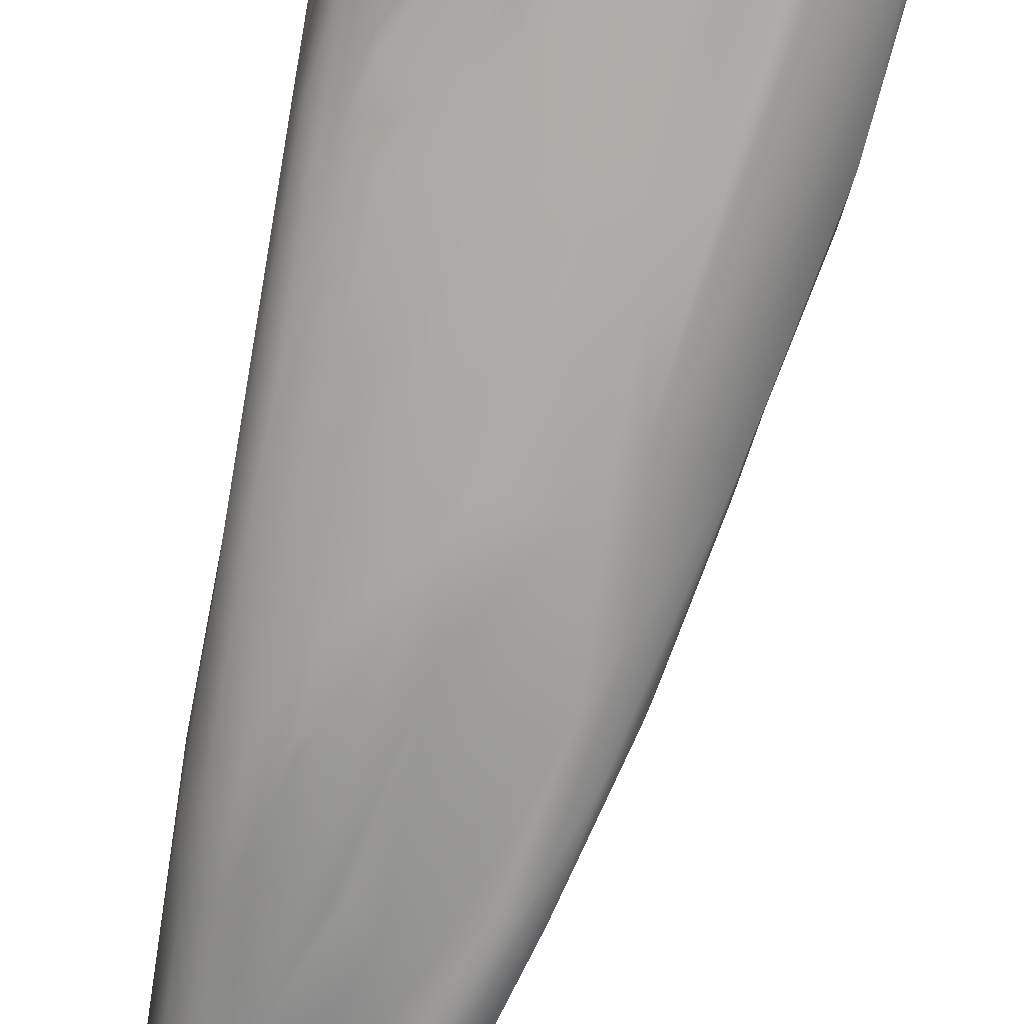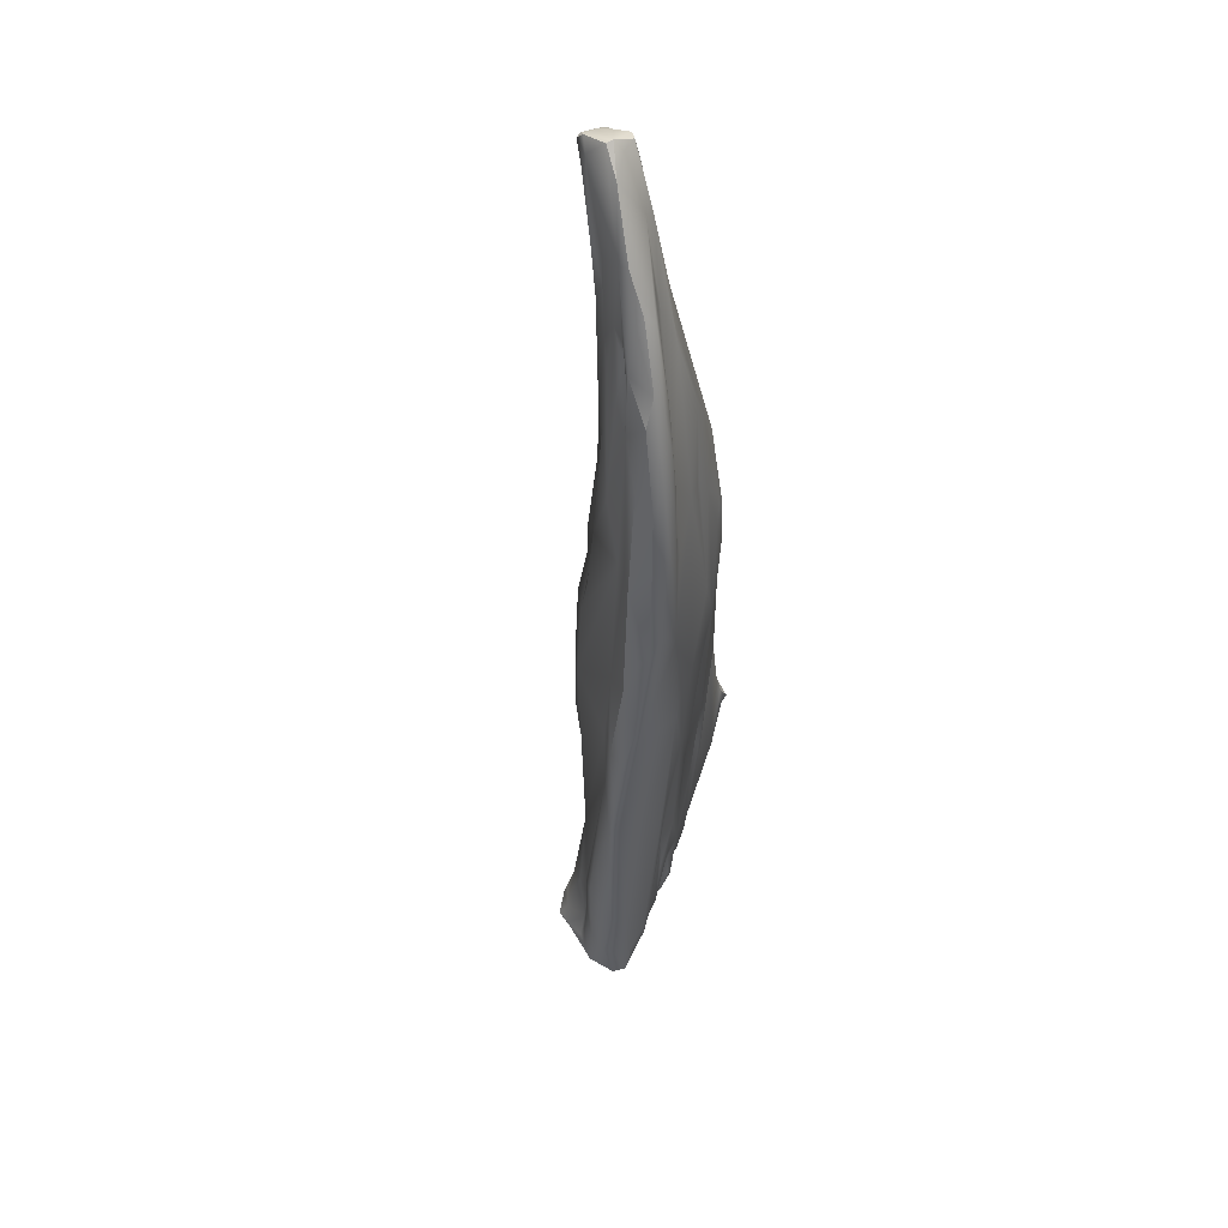
<metadata>
{"format":"obj","ext":"obj","renderer":"f3d","projection":"perspective","resolution":1024,"background":"white","views":[{"elev":-76.9,"azim":-8.8,"up":"+Z"},{"elev":61.1,"azim":111.7,"up":"+Y"}]}
</metadata>
<code>
v -14.91 -125.1 1434
v -14.82 -125.6 1434
v -15.26 -124.9 1435
v -15.28 -124.9 1435
v -15.21 -124.8 1435
v -15.01 -124.8 1436
v -14.88 -125 1436
v -14.7 -124.8 1436
v -15.05 -124.6 1435
v -15.07 -124.5 1435
v -14.82 -125 1434
v -14.8 -124.4 1434
v -14.95 -124.6 1436
v -14.97 -124.5 1435
v -14.68 -124.6 1436
v -14.15 -128.3 1434
v -14 -128.2 1435
v -14.06 -128.9 1434
v -14.29 -127.2 1434
v -14.31 -126.8 1434
v -14.14 -127.7 1434
v -14.08 -127.4 1434
v -14.61 -126.5 1434
v -14.39 -127.3 1435
v -14.49 -126.4 1435
v -13.96 -126.2 1433
v -13.47 -125.7 1434
v -14.59 -125.1 1436
v -14.53 -124.8 1436
v -14.16 -125.2 1436
v -13.96 -125.2 1436
v -14.21 -124.3 1434
v -13.38 -124.6 1434
v -13.35 -124.7 1435
v -14.48 -124.7 1436
v -14.46 -124.4 1436
v -14.23 -124 1435
v -14.02 -124.7 1436
v -14.08 -124 1435
v -14.17 -135.8 1432
v -13.89 -134 1432
v -13.84 -132.9 1434
v -13.46 -132.7 1434
v -14.22 -131.6 1433
v -13.29 -129.9 1435
v -13.14 -129.5 1435
v -13.94 -128.3 1433
v -13.51 -128.7 1435
v -13.59 -128.1 1435
v -13.21 -128.1 1435
v -13.17 -128.8 1435
v -13.84 -127.5 1433
v -13.84 -127.1 1433
v -13.39 -128.3 1433
v -13.28 -127.2 1435
v -13.03 -127.1 1435
v -12.86 -127.3 1435
v -12.7 -127.1 1435
v -12.37 -127.3 1433
v -14.08 -141.2 1433
v -13.96 -139.6 1434
v -13.6 -139.6 1434
v -14.1 -139 1432
v -13.2 -137.5 1431
v -14.22 -136.8 1432
v -13.79 -136.2 1431
v -13.28 -134.6 1431
v -12.47 -132.2 1431
v -13.04 -131.2 1435
v -12.91 -131.7 1434
v -12.84 -131 1435
v -12.41 -131.5 1434
v -12.91 -129.8 1435
v -12.7 -129.6 1435
v -12.5 -129.7 1435
v -12.49 -128.4 1433
v -12.5 -129.8 1432
v -11.74 -129.4 1434
v -12.76 -128.8 1435
v -12.49 -128.1 1434
v -12.54 -128.7 1435
v -11.61 -127.8 1432
v -11.56 -128.5 1434
v -11.47 -127.5 1433
v -11.22 -127.8 1433
v -12.04 -126.4 1433
v -12.14 -126.5 1434
v -13.98 -147.5 1432
v -13.78 -147.6 1431
v -13.9 -146.5 1434
v -13.52 -143.6 1434
v -12.81 -142.6 1430
v -13.66 -141.3 1431
v -12.81 -140.1 1434
v -12.35 -139.4 1430
v -12.46 -137.7 1430
v -12.05 -137.9 1430
v -12.6 -137.3 1430
v -12.5 -136.9 1431
v -12.42 -137.3 1430
v -11.77 -135.6 1431
v -12.35 -135 1434
v -11.57 -134.7 1431
v -11.59 -133.7 1434
v -10.66 -130.6 1432
v -11.2 -130 1434
v -11.19 -128.7 1433
v -11.17 -128.5 1433
v -10.94 -129 1433
v -10.94 -128.6 1433
v -10.84 -129.4 1433
v -10.57 -129.4 1433
v -10.54 -129.1 1433
v -13.44 -152.1 1430
v -13.41 -152.1 1430
v -13.34 -151.6 1430
v -13.66 -150.7 1431
v -13.68 -151.1 1431
v -13.7 -150.9 1431
v -13.6 -151.7 1430
v -13.58 -151.5 1430
v -13.47 -151.4 1431
v -13.8 -150.4 1432
v -13.72 -150.7 1432
v -13.65 -151 1431
v -13.61 -150.9 1432
v -13.77 -150.3 1433
v -13.69 -150.7 1433
v -13.21 -151.1 1433
v -13.29 -150.5 1430
v -13.97 -149.9 1433
v -13.24 -149.7 1434
v -12.85 -149 1430
v -12.77 -148.5 1430
v -13.52 -147.8 1434
v -12.85 -147.1 1430
v -12.41 -146.8 1430
v -13.33 -146.4 1431
v -12.88 -146 1434
v -12.02 -144.3 1434
v -12.42 -141.4 1434
v -12.05 -142 1434
v -11.33 -139.3 1434
v -10.95 -138.8 1434
v -11.38 -136.3 1434
v -11.3 -134.9 1431
v -10.63 -134.4 1431
v -10.12 -133.4 1431
v -10.78 -133.8 1434
v -10.61 -132.2 1434
v -10 -131.6 1431
v -9.841 -131.1 1433
v -10.48 -130.5 1433
v -10.27 -130.2 1432
v -10.33 -129.4 1432
v -9.728 -130.2 1432
v -13.31 -152.3 1430
v -13.32 -152.3 1430
v -13.32 -152.3 1430
v -13.16 -152.3 1430
v -12.74 -152.6 1430
v -12.75 -152.6 1430
v -12.47 -153 1430
v -12.12 -152.6 1433
v -12.25 -152.1 1433
v -13.13 -152.2 1430
v -12.85 -152 1430
v -12.97 -152.1 1431
v -12.75 -151.3 1433
v -12 -151.3 1433
v -11.37 -149.2 1434
v -12.18 -147.2 1434
v -11.57 -145 1434
v -11.01 -142.9 1434
v -10.8 -141 1430
v -10.2 -142.3 1430
v -10.4 -140.9 1434
v -10 -141.3 1434
v -10.53 -139.6 1434
v -9.744 -139.4 1434
v -10.48 -139.2 1430
v -10.37 -137.7 1434
v -10.17 -137.5 1434
v -9.766 -136.9 1434
v -9.231 -135.6 1431
v -9.507 -134.3 1433
v -9.735 -133.2 1431
v -9.433 -133 1431
v -9.208 -132.1 1431
v -8.652 -132.9 1431
v -8.927 -132.3 1432
v -11.77 -152.9 1430
v -11.53 -151.8 1433
v -10.65 -151.2 1430
v -10.59 -150.6 1430
v -11.24 -148.7 1430
v -10.72 -148.6 1430
v -10.22 -146.8 1430
v -10.18 -146.3 1434
v -9.648 -145.5 1434
v -9.915 -145 1430
v -9.358 -141.4 1434
v -9.353 -139.8 1434
v -8.611 -136.2 1432
v -8.274 -135.9 1432
v -7.777 -136.2 1432
v -8.878 -135.2 1431
v -8.489 -135.2 1431
v -8.024 -135 1431
v -8.349 -134.6 1431
v -9.956 -154.6 1432
v -10.9 -152.5 1430
v -10.16 -153.3 1430
v -10.03 -152.5 1430
v -9.976 -150 1434
v -9.434 -149.8 1434
v -9.349 -148.8 1434
v -9.174 -148.6 1434
v -8.903 -149.2 1434
v -9.052 -148.1 1430
v -9.643 -147.2 1434
v -9.114 -147.9 1434
v -9.15 -146.9 1430
v -8.827 -144.6 1434
v -7.786 -143.3 1430
v -8.854 -141.8 1430
v -8.22 -142.4 1430
v -8.095 -138.8 1430
v -6.937 -139 1431
v -7.525 -137.7 1431
v -7.067 -138.6 1431
v -9.449 -155.8 1430
v -9.425 -155.5 1430
v -9.145 -156 1430
v -9.149 -155.2 1433
v -9.894 -155.2 1430
v -9.671 -155.3 1430
v -9.202 -153.7 1433
v -8.793 -152.9 1433
v -8.631 -151.6 1434
v -8.31 -152.3 1433
v -8.869 -150.9 1434
v -8.166 -150 1433
v -8.224 -151.2 1433
v -8.006 -151.3 1433
v -8.537 -149.6 1430
v -8.648 -148.3 1430
v -8.195 -146.1 1430
v -7.051 -144.9 1432
v -7.372 -141.3 1432
v -6.698 -140.6 1431
v -8.718 -156.3 1430
v -8.604 -156.5 1430
v -8.649 -156.1 1430
v -8.287 -156.5 1430
v -8.209 -156.5 1430
v -8.67 -155.7 1431
v -8.497 -155.8 1433
v -8.162 -155.3 1433
v -8.206 -154.2 1430
v -7.614 -154.8 1430
v -8.492 -154.5 1433
v -7.67 -155 1433
v -7.451 -154.1 1430
v -7.62 -153.5 1433
v -7.706 -151.8 1430
v -7.092 -152 1430
v -7.01 -148.9 1430
v -6.608 -149.7 1430
v -6.245 -148.4 1430
v -6.318 -147 1432
v -6.107 -144.3 1432
v -6.209 -143 1431
v -5.956 -143.9 1431
v -6.242 -142.5 1431
v -7.65 -156.4 1430
v -7.518 -156 1430
v -7.543 -156.9 1430
v -7.582 -156.9 1430
v -7.211 -156 1430
v -7.108 -156.8 1430
v -6.982 -157.1 1430
v -6.906 -156.9 1430
v -6.783 -157.2 1430
v -6.86 -157.2 1430
v -7.016 -156.7 1432
v -7.037 -155.9 1430
v -6.936 -154.2 1430
v -6.887 -152.2 1433
v -5.318 -146.9 1431
v -5.178 -148.2 1431
v -5.175 -147.9 1431
v -6.513 -157.4 1430
v -6.355 -157.4 1430
v -6.359 -157.4 1430
v -6.205 -157.5 1430
v -5.913 -157.7 1430
v -5.374 -158 1430
v -5.463 -157.8 1430
v -5.479 -157.1 1430
v -6.318 -157.2 1433
v -6.277 -157.2 1433
v -5.386 -157.6 1432
v -5.95 -157.2 1433
v -5.72 -157.1 1433
v -5.395 -157.7 1433
v -6.469 -157.2 1431
v -6.532 -156.9 1430
v -6.183 -157.4 1430
v -5.963 -156.2 1430
v -6.278 -156.3 1433
v -6.221 -155.9 1433
v -5.897 -156.9 1433
v -5.737 -156.7 1433
v -5.704 -155.1 1433
v -5.253 -155.2 1432
v -5.51 -154.2 1432
v -5.288 -154.2 1432
v -4.898 -153.7 1432
v -5.271 -157.9 1430
v -4.738 -158.3 1430
v -4.684 -158.3 1430
v -4.597 -157.4 1430
v -4.119 -157.7 1432
v -5.195 -157.1 1433
v -5.086 -157.7 1433
v -4.753 -157.6 1433
v -4.477 -157.9 1432
v -4.441 -157.5 1432
v -5.053 -157.7 1433
v -4.242 -156.5 1432
v -4.064 -156.8 1431
v -3.972 -156.7 1431
v -4.914 -156.6 1432
v -4.609 -156.8 1432
v -4.918 -156 1432
v -4.819 -155.5 1432
v -4.512 -154.7 1431
v -4.444 -154.6 1431
v -4.128 -158.5 1430
v -4.107 -158.4 1430
v -3.832 -158.4 1431
v -4.22 -158.1 1431
v -3.866 -158 1432
v -15.26 -124.9 1435
v -15.26 -124.9 1435
v -15.28 -124.9 1435
v -15.28 -124.9 1435
v -15.01 -124.8 1436
v -15.05 -124.6 1435
v -15.05 -124.6 1435
v -15.07 -124.5 1435
v -15.07 -124.5 1435
v -14.8 -124.4 1434
v -14.8 -124.4 1434
v -14.97 -124.5 1435
v -14.68 -124.6 1436
v -14.68 -124.6 1436
v -14.06 -128.9 1434
v -14.29 -127.2 1434
v -14.14 -127.7 1434
v -14.61 -126.5 1434
v -14.39 -127.3 1435
v -13.96 -126.2 1433
v -13.38 -124.6 1434
v -13.38 -124.6 1434
v -14.48 -124.7 1436
v -14.46 -124.4 1436
v -14.46 -124.4 1436
v -14.23 -124 1435
v -14.23 -124 1435
v -14.08 -124 1435
v -14.08 -124 1435
v -13.03 -127.1 1435
v -11.47 -127.5 1433
v -12.04 -126.4 1433
v -10.94 -129 1433
v -13.44 -152.1 1430
v -13.44 -152.1 1430
v -13.44 -152.1 1430
v -13.34 -151.6 1430
v -13.68 -151.1 1431
v -13.6 -151.7 1430
v -10.33 -129.4 1432
v -9.728 -130.2 1432
v -9.728 -130.2 1432
v -13.31 -152.3 1430
v -13.32 -152.3 1430
v -13.32 -152.3 1430
v -13.16 -152.3 1430
v -13.16 -152.3 1430
v -13.16 -152.3 1430
v -12.74 -152.6 1430
v -12.74 -152.6 1430
v -12.75 -152.6 1430
v -12.47 -153 1430
v -12.47 -153 1430
v -12.47 -153 1430
v -12.12 -152.6 1433
v -13.13 -152.2 1430
v -8.652 -132.9 1431
v -7.777 -136.2 1432
v -8.024 -135 1431
v -9.449 -155.8 1430
v -9.449 -155.8 1430
v -9.149 -155.2 1433
v -9.894 -155.2 1430
v -9.894 -155.2 1430
v -9.671 -155.3 1430
v -9.671 -155.3 1430
v -6.698 -140.6 1431
v -8.604 -156.5 1430
v -8.604 -156.5 1430
v -8.287 -156.5 1430
v -8.287 -156.5 1430
v -8.497 -155.8 1433
v -8.206 -154.2 1430
v -7.543 -156.9 1430
v -6.982 -157.1 1430
v -6.783 -157.2 1430
v -6.513 -157.4 1430
v -6.513 -157.4 1430
v -6.355 -157.4 1430
v -6.355 -157.4 1430
v -6.205 -157.5 1430
v -6.205 -157.5 1430
v -5.913 -157.7 1430
v -5.374 -158 1430
v -5.374 -158 1430
v -5.463 -157.8 1430
v -5.463 -157.8 1430
v -6.318 -157.2 1433
v -6.277 -157.2 1433
v -6.277 -157.2 1433
v -5.95 -157.2 1433
v -5.95 -157.2 1433
v -5.95 -157.2 1433
v -5.395 -157.7 1433
v -5.395 -157.7 1433
v -6.183 -157.4 1430
v -6.183 -157.4 1430
v -4.738 -158.3 1430
v -4.738 -158.3 1430
v -4.753 -157.6 1433
v -4.477 -157.9 1432
v -4.477 -157.9 1432
v -5.053 -157.7 1433
v -5.053 -157.7 1433
v -5.053 -157.7 1433
v -4.128 -158.5 1430
v -4.128 -158.5 1430
v -4.107 -158.4 1430
v -4.107 -158.4 1430
v -3.832 -158.4 1431
v -3.832 -158.4 1431
v -3.866 -158 1432
v -3.866 -158 1432
g grp1
f 14 9 4
f 23 24 347
f 350 2 348
f 1 2 351
f 348 2 362
f 347 24 3
f 363 25 345
f 4 346 5
f 5 14 4
f 13 14 5
f 25 7 345
f 5 346 6
f 345 7 349
f 13 5 6
f 6 15 13
f 7 8 349
f 349 8 357
f 28 7 25
f 28 8 7
f 29 8 28
f 29 35 8
f 35 357 8
f 351 356 10
f 10 11 1
f 1 351 10
f 12 11 352
f 354 353 37
f 353 14 37
f 32 355 370
f 14 13 37
f 36 358 367
f 13 15 368
f 37 13 368
f 16 44 18
f 47 44 16
f 16 24 47
f 47 24 21
f 24 16 18
f 17 363 359
f 49 363 17
f 45 17 359
f 19 20 52
f 52 2 53
f 19 22 361
f 21 24 360
f 22 19 52
f 361 22 52
f 54 26 77
f 362 2 20
f 20 19 362
f 360 24 23
f 25 363 49
f 20 2 52
f 49 55 25
f 30 25 55
f 53 2 1
f 11 53 1
f 364 54 53
f 11 364 53
f 27 26 32
f 11 12 364
f 29 28 30
f 29 30 35
f 30 31 35
f 25 30 28
f 26 355 32
f 33 32 370
f 371 39 365
f 366 372 34
f 27 32 33
f 366 34 87
f 38 372 369
f 38 369 35
f 368 373 37
f 31 38 35
f 34 372 38
f 38 87 34
f 60 44 65
f 65 44 40
f 40 44 41
f 60 61 44
f 44 61 42
f 44 42 18
f 42 43 359
f 45 43 69
f 41 44 47
f 359 43 45
f 46 48 45
f 46 45 69
f 46 73 51
f 47 361 52
f 47 54 41
f 45 48 17
f 17 48 49
f 48 46 51
f 48 51 49
f 51 50 49
f 55 50 79
f 79 50 51
f 56 79 81
f 57 81 80
f 81 57 374
f 54 52 53
f 52 54 47
f 50 55 49
f 56 30 55
f 79 56 55
f 38 58 87
f 58 38 57
f 58 57 80
f 58 80 78
f 87 58 78
f 26 76 77
f 26 27 76
f 33 82 27
f 59 76 27
f 59 27 82
f 30 56 31
f 38 374 57
f 374 38 31
f 63 93 89
f 66 93 63
f 65 63 60
f 63 65 40
f 42 61 62
f 66 64 93
f 64 66 67
f 66 63 40
f 62 94 42
f 66 41 67
f 66 40 41
f 94 43 42
f 68 101 67
f 54 67 41
f 67 54 68
f 70 43 102
f 69 43 70
f 70 71 69
f 72 71 70
f 102 72 70
f 72 102 104
f 74 71 72
f 77 68 54
f 147 68 77
f 150 78 104
f 69 71 46
f 46 71 73
f 71 74 73
f 73 74 51
f 74 79 51
f 75 79 74
f 72 75 74
f 104 75 72
f 77 76 148
f 148 147 77
f 106 83 78
f 87 78 83
f 150 106 78
f 108 83 107
f 79 75 81
f 75 104 81
f 78 81 104
f 80 81 78
f 155 82 84
f 82 105 59
f 76 59 148
f 84 82 86
f 87 83 108
f 384 375 85
f 375 376 85
f 33 86 82
f 87 376 366
f 119 88 89
f 88 63 89
f 60 88 131
f 88 60 63
f 90 60 131
f 61 90 91
f 90 61 60
f 138 89 93
f 91 140 94
f 140 141 94
f 93 64 92
f 94 62 91
f 62 61 91
f 94 141 143
f 143 43 94
f 102 43 143
f 96 95 98
f 96 97 95
f 95 64 98
f 98 64 67
f 99 98 67
f 98 100 96
f 99 100 98
f 100 99 97
f 97 96 100
f 145 104 102
f 99 67 101
f 97 99 101
f 103 101 68
f 68 146 103
f 181 101 103
f 103 146 181
f 147 146 68
f 182 149 104
f 149 150 104
f 83 106 186
f 150 186 106
f 148 59 105
f 82 154 105
f 155 154 82
f 152 112 109
f 152 156 113
f 107 83 153
f 108 107 377
f 186 153 83
f 109 110 108
f 377 107 111
f 111 107 153
f 109 112 110
f 113 110 112
f 377 111 152
f 152 111 153
f 152 113 112
f 384 113 385
f 113 85 376
f 113 384 85
f 113 87 110
f 108 110 87
f 87 113 376
f 160 115 114
f 390 378 166
f 115 168 120
f 115 120 114
f 379 121 116
f 380 383 121
f 121 130 116
f 378 167 166
f 160 168 115
f 381 167 378
f 119 125 124
f 117 118 119
f 122 125 119
f 120 122 382
f 122 119 382
f 383 118 117
f 121 117 130
f 383 117 121
f 168 122 120
f 125 122 168
f 130 167 381
f 125 126 123
f 124 125 123
f 126 125 168
f 123 126 131
f 126 128 131
f 131 128 127
f 90 131 127
f 127 135 90
f 128 129 127
f 128 164 129
f 128 126 164
f 127 132 135
f 132 127 129
f 129 399 169
f 169 132 129
f 119 89 117
f 130 117 89
f 138 130 89
f 88 124 123
f 88 123 131
f 135 132 172
f 169 172 132
f 138 134 133
f 134 138 136
f 119 124 88
f 136 92 137
f 137 196 136
f 134 136 196
f 135 91 90
f 135 139 91
f 135 172 139
f 136 138 93
f 136 93 92
f 91 139 140
f 172 140 139
f 140 174 142
f 142 141 140
f 142 143 141
f 174 143 142
f 92 64 95
f 92 95 175
f 198 92 175
f 175 95 97
f 174 144 143
f 143 144 102
f 97 101 175
f 145 102 144
f 144 182 145
f 101 181 175
f 145 182 104
f 181 146 147
f 149 182 183
f 149 183 184
f 184 150 149
f 105 187 148
f 151 187 105
f 187 151 188
f 105 154 151
f 154 189 151
f 152 191 156
f 156 191 190
f 153 186 152
f 189 154 155
f 155 386 189
f 386 401 189
f 157 159 158
f 387 388 389
f 391 400 161
f 393 162 392
f 168 160 395
f 166 167 394
f 163 168 395
f 192 396 394
f 393 397 162
f 192 394 167
f 396 192 237
f 193 165 399
f 192 167 130
f 192 130 133
f 133 212 192
f 126 168 164
f 399 165 169
f 170 169 165
f 193 170 165
f 133 130 138
f 212 133 134
f 170 172 169
f 170 171 172
f 171 173 172
f 173 140 172
f 174 140 173
f 92 198 137
f 176 175 181
f 200 177 174
f 177 179 174
f 177 178 179
f 177 200 178
f 224 202 178
f 179 144 174
f 179 182 144
f 178 182 179
f 202 182 178
f 180 183 182
f 180 182 202
f 183 180 184
f 203 184 180
f 204 186 184
f 147 185 228
f 185 147 148
f 185 148 207
f 150 184 186
f 148 187 207
f 207 187 188
f 151 189 188
f 208 207 188
f 189 208 188
f 189 210 208
f 210 189 401
f 212 237 192
f 257 211 168
f 257 168 163
f 168 211 164
f 235 193 399
f 171 193 235
f 213 212 194
f 193 171 170
f 214 213 194
f 134 196 212
f 196 194 212
f 197 195 196
f 196 195 194
f 194 195 214
f 195 197 214
f 173 171 215
f 173 215 199
f 216 199 215
f 137 198 197
f 196 137 197
f 260 197 198
f 216 221 199
f 199 200 174
f 199 221 200
f 200 221 222
f 222 224 200
f 198 175 201
f 201 223 198
f 174 173 199
f 201 175 176
f 223 201 176
f 176 181 226
f 178 200 224
f 204 203 202
f 181 147 226
f 203 180 202
f 204 184 203
f 226 147 228
f 207 228 185
f 208 228 207
f 152 204 205
f 206 152 205
f 204 250 205
f 250 206 205
f 231 402 229
f 209 230 210
f 210 230 208
f 209 231 230
f 402 231 403
f 186 204 152
f 206 191 152
f 190 191 402
f 209 210 401
f 403 190 402
f 398 409 236
f 407 257 163
f 233 237 214
f 211 406 164
f 212 213 237
f 213 214 237
f 171 235 238
f 215 171 238
f 238 239 215
f 214 197 260
f 239 216 215
f 242 216 239
f 242 240 219
f 221 216 217
f 216 242 217
f 217 242 218
f 221 217 218
f 218 222 221
f 242 219 218
f 222 218 219
f 260 198 220
f 223 220 198
f 247 220 223
f 247 223 248
f 223 176 226
f 248 223 226
f 224 204 202
f 226 227 248
f 248 227 225
f 228 227 226
f 225 227 228
f 230 231 273
f 230 273 228
f 208 230 228
f 229 402 251
f 250 411 206
f 232 234 407
f 237 233 404
f 410 405 408
f 254 404 233
f 404 254 253
f 234 232 412
f 258 238 235
f 233 214 254
f 257 407 234
f 416 406 211
f 254 214 260
f 262 239 238
f 241 239 262
f 240 242 239
f 240 239 241
f 241 219 240
f 241 244 219
f 219 244 243
f 244 245 243
f 246 260 220
f 266 246 247
f 289 224 243
f 224 222 219
f 219 243 224
f 247 246 220
f 248 266 247
f 266 248 267
f 248 268 267
f 249 224 289
f 224 249 250
f 224 250 204
f 271 249 289
f 268 248 225
f 228 273 225
f 411 250 272
f 251 275 229
f 275 273 231
f 231 229 275
f 252 234 412
f 257 234 252
f 257 252 256
f 252 412 256
f 255 256 413
f 414 253 254
f 414 254 260
f 276 415 417
f 276 260 261
f 279 256 255
f 277 276 261
f 416 211 286
f 259 258 302
f 433 265 263
f 258 259 238
f 433 263 259
f 264 261 260
f 259 262 238
f 263 262 259
f 263 265 262
f 241 262 265
f 308 264 266
f 288 308 266
f 288 266 267
f 241 265 244
f 245 244 265
f 265 312 289
f 289 245 265
f 266 260 246
f 264 260 266
f 243 245 289
f 310 267 268
f 310 268 269
f 300 310 269
f 270 269 225
f 225 269 268
f 270 225 292
f 225 273 292
f 273 274 290
f 272 290 274
f 249 271 250
f 272 250 271
f 274 273 275
f 251 272 274
f 275 251 274
f 308 293 284
f 421 307 285
f 420 422 285
f 434 416 301
f 301 416 286
f 433 304 311
f 255 278 279
f 418 415 276
f 276 277 281
f 277 280 281
f 280 277 261
f 276 281 418
f 279 278 285
f 279 285 256
f 280 283 281
f 280 264 287
f 280 287 283
f 308 283 287
f 285 278 282
f 281 283 419
f 281 419 418
f 419 283 284
f 420 285 282
f 307 256 285
f 284 283 308
f 286 211 257
f 307 257 256
f 307 286 257
f 280 261 264
f 287 264 308
f 311 265 433
f 265 311 312
f 315 289 312
f 308 288 267
f 317 271 289
f 300 269 270
f 290 272 291
f 292 290 291
f 291 272 271
f 292 273 290
f 308 309 294
f 293 308 294
f 423 295 421
f 421 295 307
f 424 440 296
f 295 423 425
f 426 299 297
f 307 295 425
f 307 425 427
f 299 426 441
f 298 297 299
f 428 430 320
f 300 320 431
f 303 343 328
f 303 301 286
f 434 301 435
f 286 343 303
f 306 301 303
f 306 303 326
f 432 438 436
f 439 305 437
f 305 313 437
f 439 330 305
f 325 305 447
f 325 314 305
f 310 308 267
f 309 310 431
f 310 309 308
f 431 310 300
f 323 320 300
f 286 307 343
f 315 312 325
f 315 325 334
f 316 334 336
f 315 334 316
f 437 313 311
f 314 311 313
f 314 312 311
f 325 312 314
f 305 314 313
f 315 317 289
f 317 315 316
f 318 317 316
f 316 337 318
f 337 319 318
f 316 336 337
f 292 291 339
f 318 271 317
f 319 271 318
f 300 270 323
f 292 323 270
f 291 271 319
f 322 427 429
f 322 429 321
f 320 442 428
f 322 307 427
f 343 307 322
f 341 340 443
f 321 450 322
f 322 450 343
f 442 323 452
f 332 452 323
f 327 445 344
f 456 328 343
f 331 324 457
f 328 326 303
f 448 326 446
f 444 334 325
f 445 327 449
f 444 325 447
f 329 444 324
f 329 334 444
f 306 326 448
f 442 320 323
f 333 319 331
f 336 334 335
f 334 329 335
f 337 336 335
f 324 335 329
f 335 324 337
f 324 331 337
f 338 332 323
f 292 338 323
f 319 337 331
f 333 332 339
f 339 319 333
f 332 338 339
f 338 292 339
f 319 339 291
f 453 342 451
f 450 454 343
f 456 343 454
f 455 452 332
f 332 333 455
f 444 457 324
f 333 331 457
f 455 333 457

</code>
